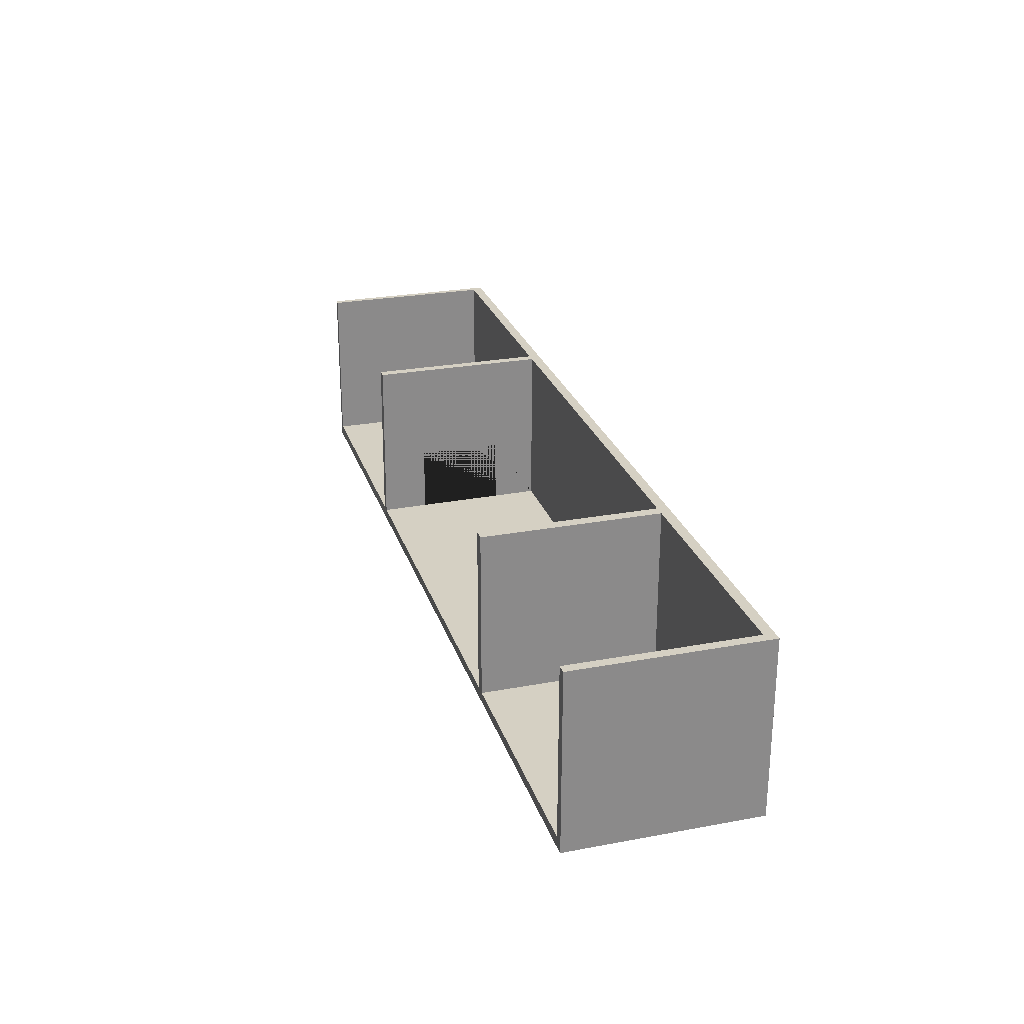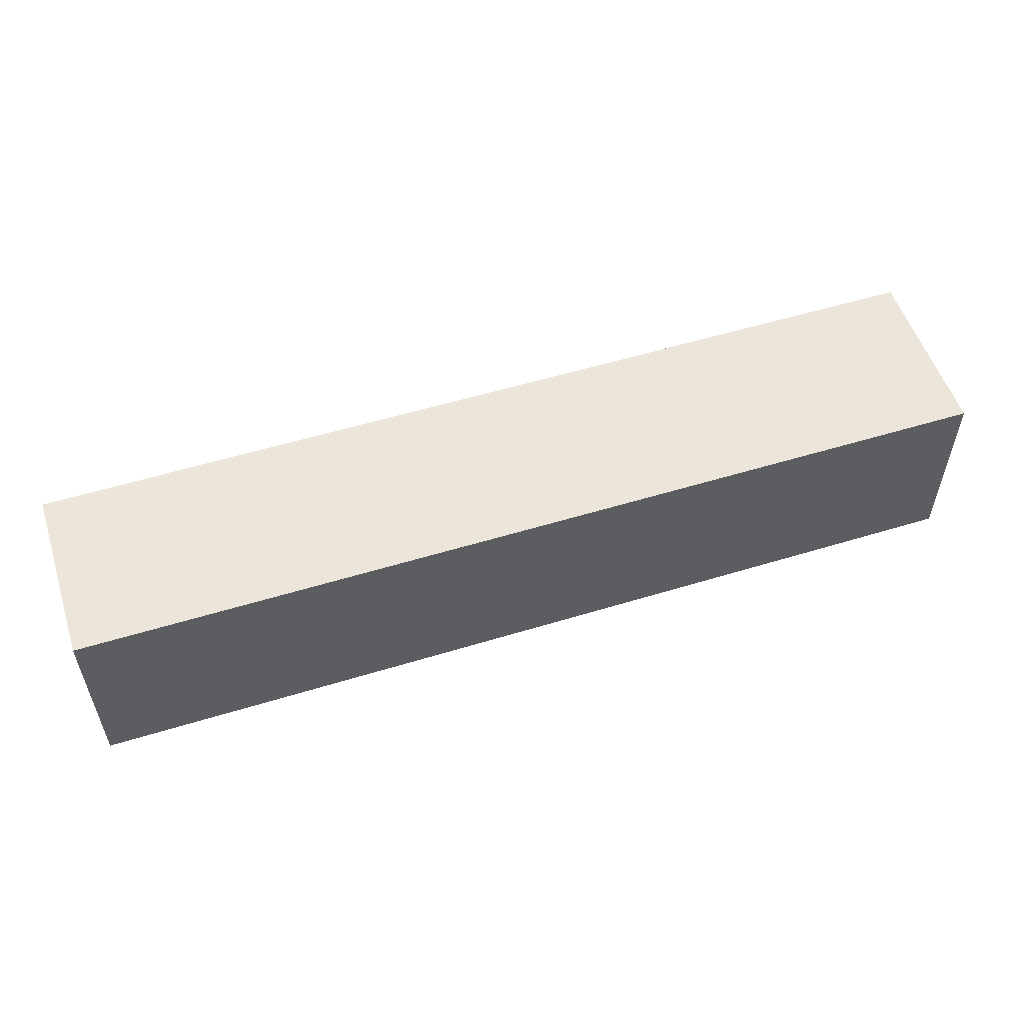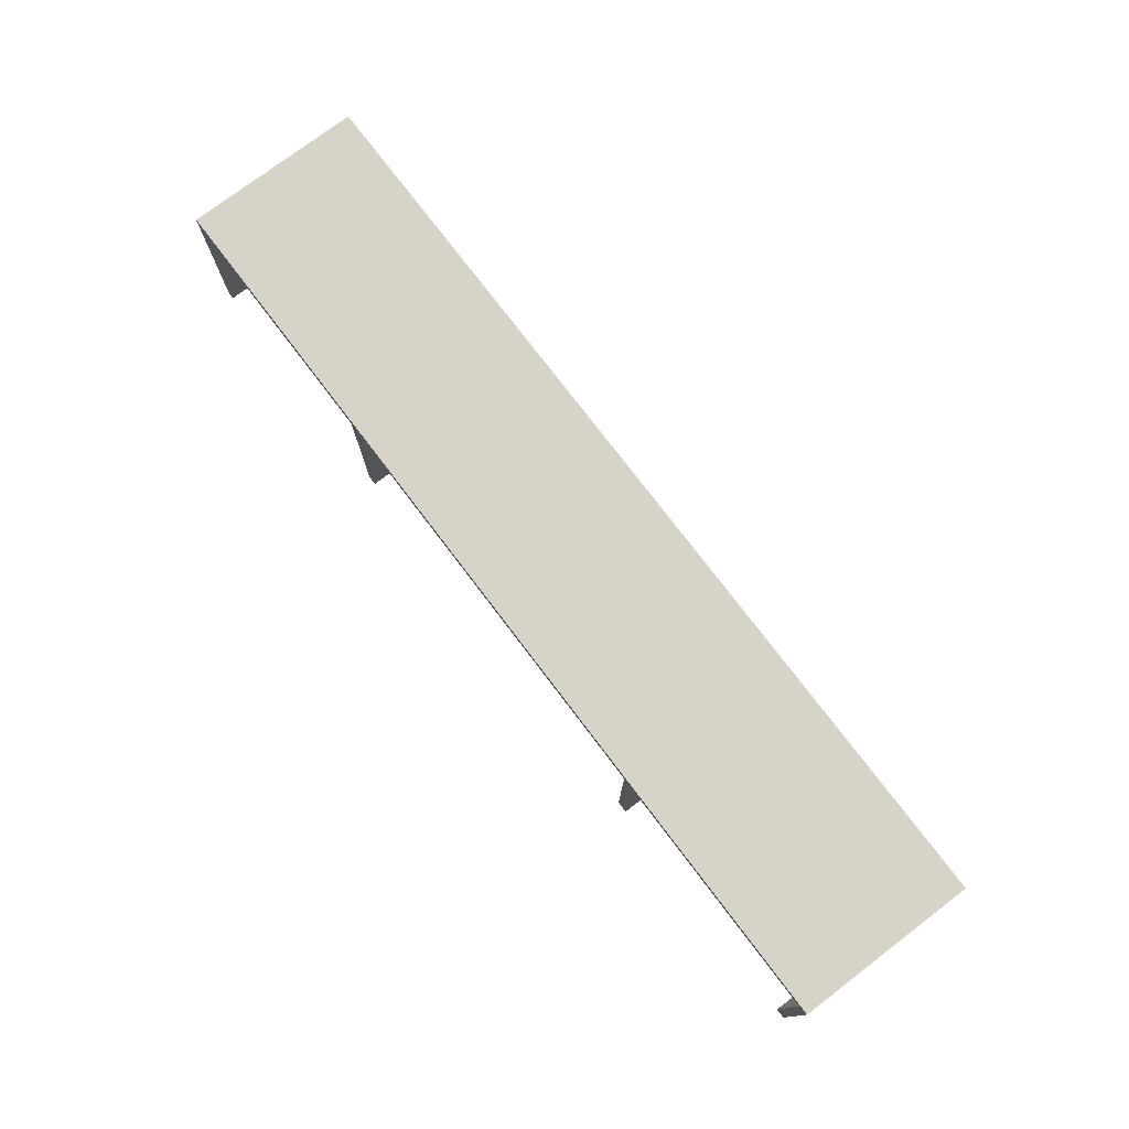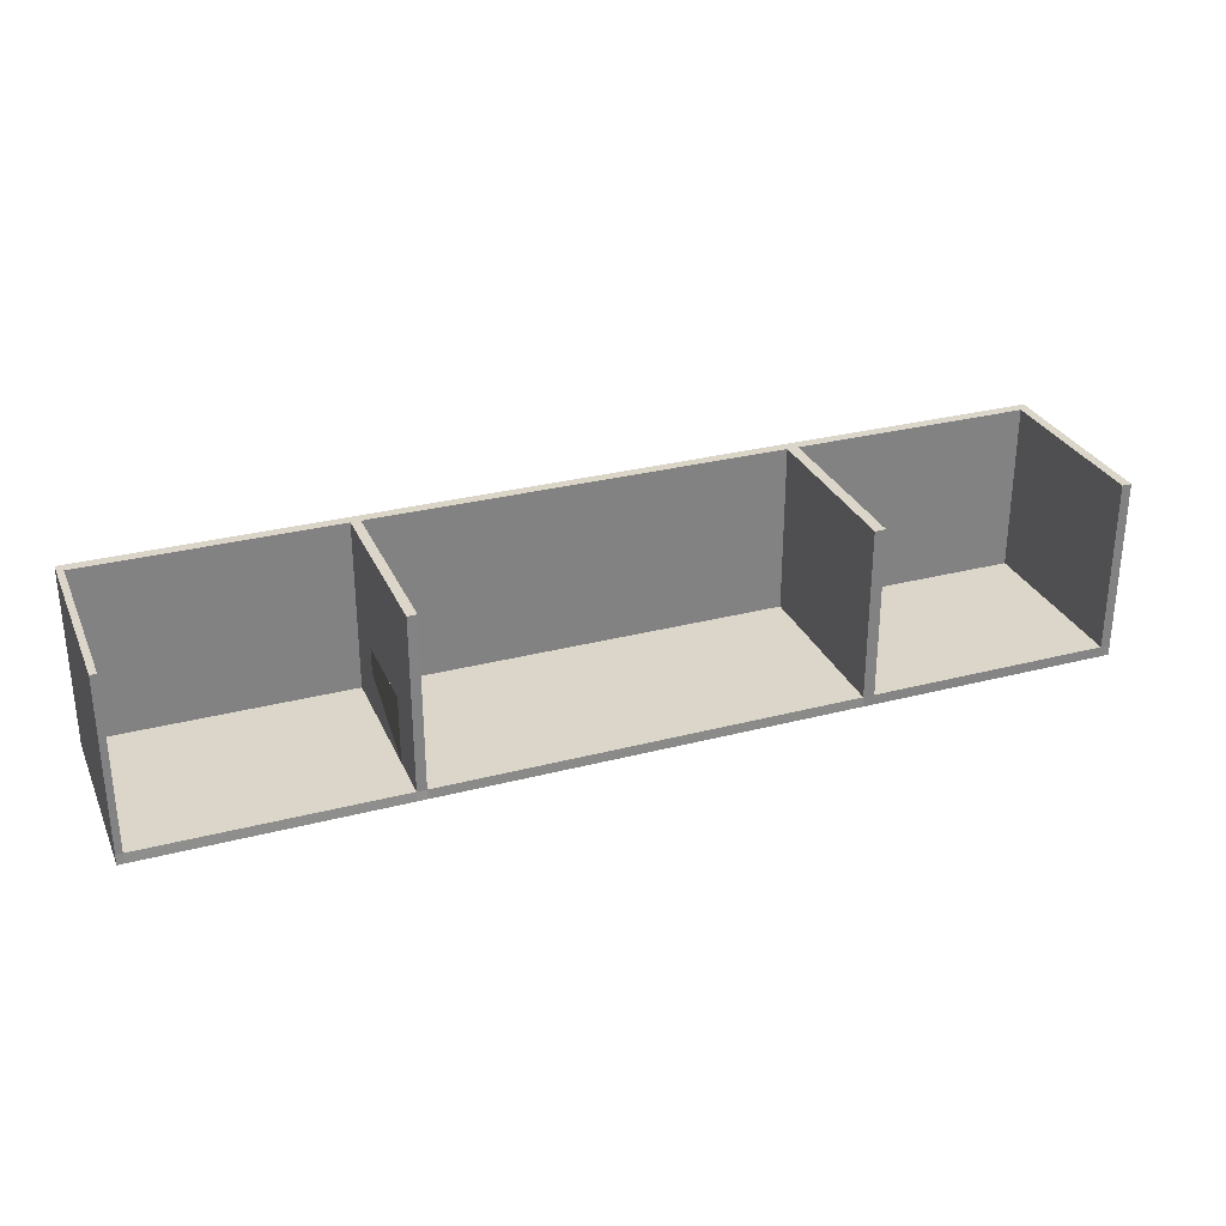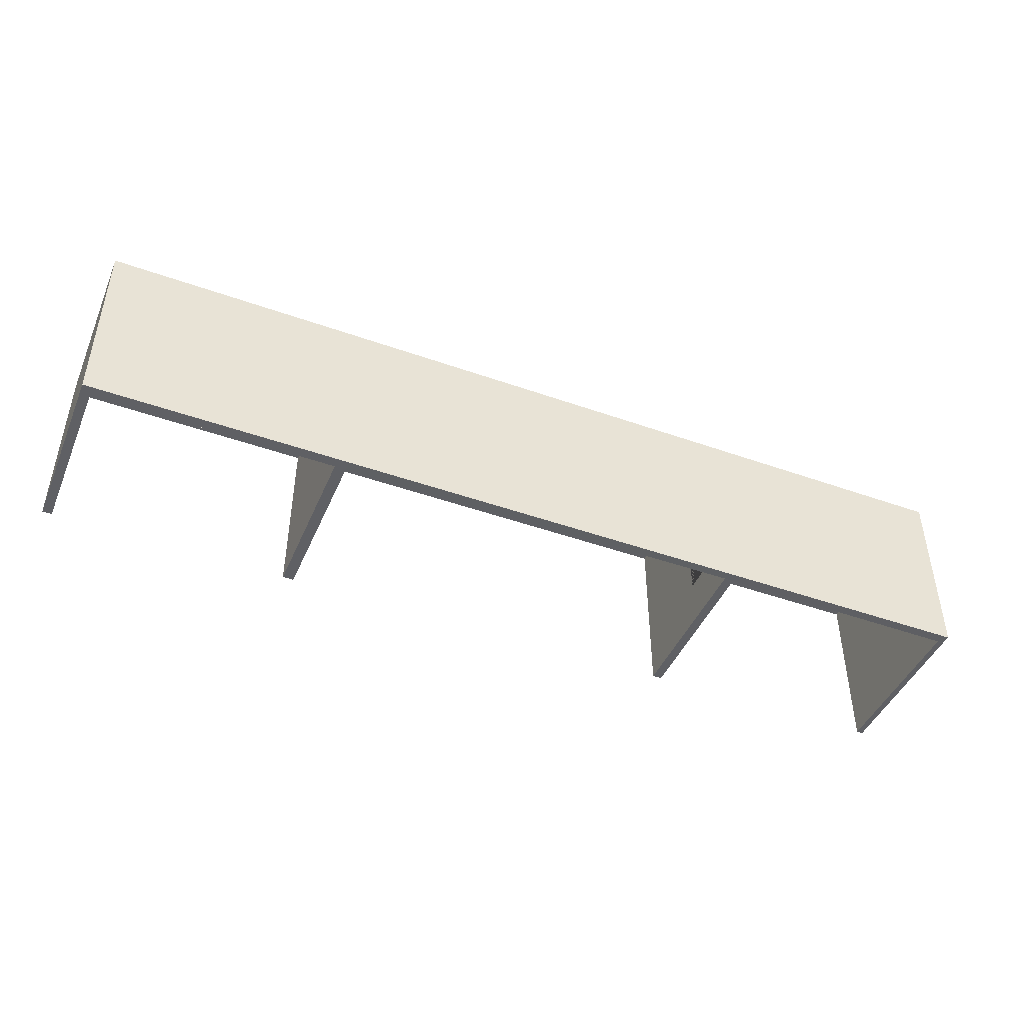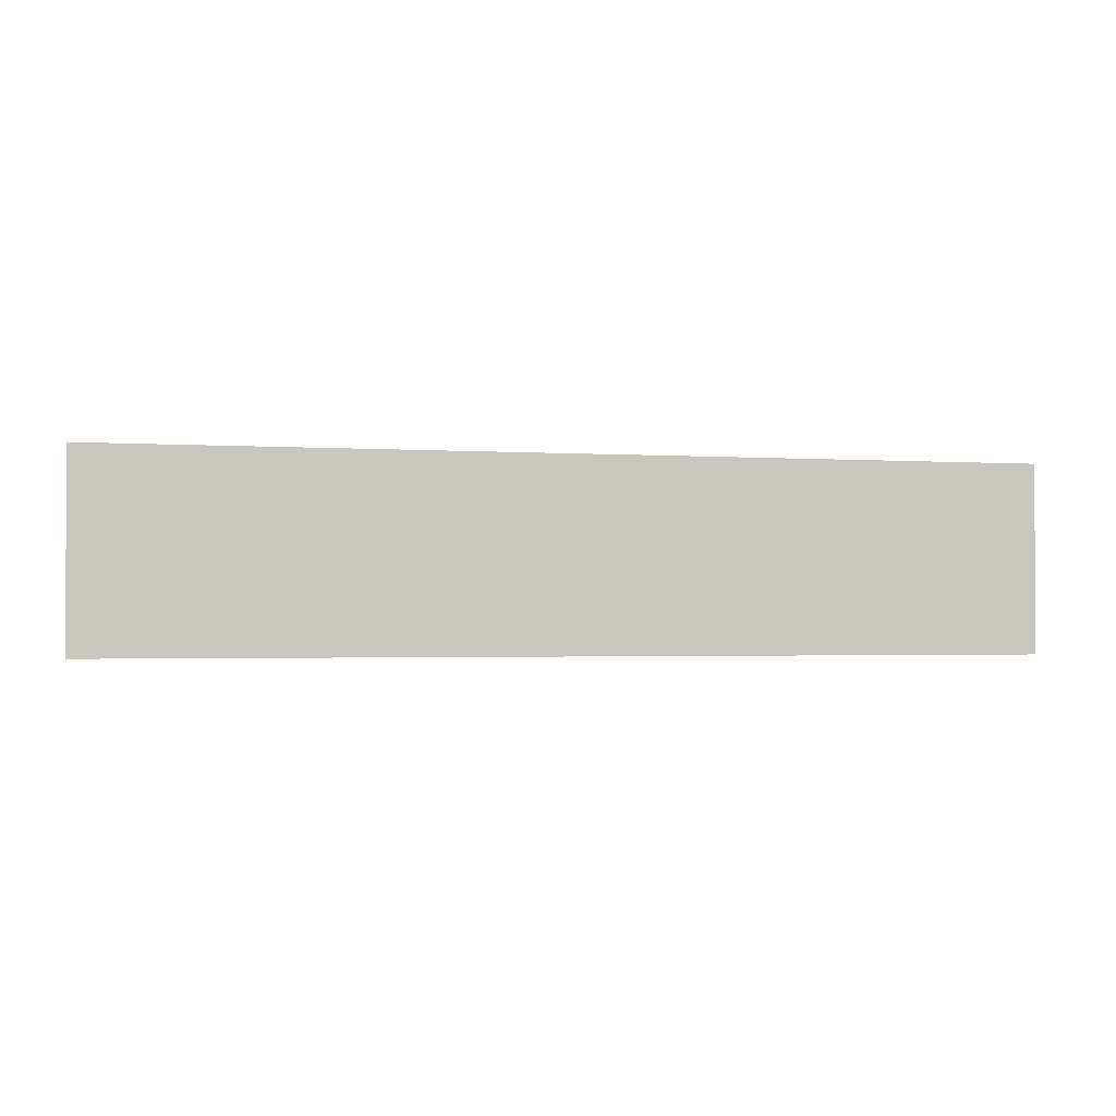
<metadata>
{"format":"obj","ext":"obj","renderer":"f3d","projection":"perspective","resolution":1024,"background":"white","views":[{"elev":26.2,"azim":-106.4,"up":"+Y"},{"elev":54.4,"azim":-18.0,"up":"+Z"},{"elev":76.1,"azim":-127.2,"up":"+Z"},{"elev":29.7,"azim":159.1,"up":"+Y"},{"elev":-45.1,"azim":-22.4,"up":"+Z"},{"elev":-1.9,"azim":-14.3,"up":"+Z"}]}
</metadata>
<code>
o Cube_Cube.009
v -21.85 0.05228 4.221
v 9.682 0.4944 1.629
v -21.85 0.05228 -4.693
v -21.85 0.5313 -4.682
v 9.682 0.4944 -2.447
v -21.85 0.5313 3.724
v -21.85 8.496 4.221
v 10.12 0.4944 1.629
v -21.85 8.496 3.724
v -10.17 0.5313 3.724
v 10.12 0.4944 -2.447
v -10.17 0.05228 -4.693
v -10.17 0.05228 4.221
v -10.17 8.496 3.724
v -10.17 8.496 4.221
v -10.17 0.5313 -4.691
v 9.682 0.5244 3.724
v 9.682 0.05228 4.218
v 9.682 8.493 3.724
v 9.682 0.4827 -4.651
v 9.682 0.05228 -4.693
v 9.682 8.49 4.221
v -9.643 0.05228 -4.693
v -9.643 8.496 4.221
v -9.643 0.5313 3.724
v -9.643 0.05228 4.221
v -9.643 8.496 3.724
v -9.643 0.5313 -4.691
v -10.17 8.496 -4.689
v -9.643 8.496 -4.689
v -21.41 0.05228 -4.693
v -21.41 8.496 4.221
v -21.41 0.5313 3.724
v -21.41 0.05228 4.221
v -21.41 8.496 3.724
v -21.41 0.5313 -4.682
v -21.85 8.496 -4.67
v -21.41 8.496 -4.67
v -10.17 0.5442 2.883
v -10.17 0.5442 0.9776
v -10.17 3.853 0.9776
v -10.17 3.853 2.883
v -9.641 0.5442 0.9776
v -9.644 0.5442 2.883
v -9.643 3.853 2.883
v -9.643 3.853 0.9776
v 10.12 0.5244 3.724
v 10.12 0.4883 -4.651
v 10.12 8.493 3.724
v 10.12 8.49 4.221
v 10.12 0.05228 -4.693
v 10.12 0.05228 4.218
v 21.71 0.5244 3.724
v 21.71 0.5243 -4.667
v 21.71 8.493 3.724
v 21.71 8.49 4.221
v 21.71 0.05228 -4.693
v 21.71 0.05228 4.218
v 9.682 8.493 -4.61
v 10.12 8.493 -4.61
v 22.01 0.5244 3.724
v 22.01 0.5243 -4.667
v 22.01 8.493 3.724
v 22.01 8.49 4.221
v 22.01 0.05228 -4.693
v 22.01 0.05228 4.218
v 21.71 8.493 -4.642
v 22.01 8.493 -4.642
v 10.12 3.64 1.629
v 10.12 3.64 -2.447
v 9.682 3.64 1.629
v 9.682 3.64 -2.447
f 26 24 15 13
f 1 6 4 3
f 6 9 37 4
f 10 33 35 14
f 31 36 16 12
f 39 10 14 29 16 40 41 42
f 35 32 15 14
f 34 31 12 13
f 17 25 27 19
f 23 28 20 21
f 27 24 22 19
f 26 23 21 18
f 13 12 23 26
f 14 15 24 27
f 12 16 28 23
f 10 25 44 39
f 43 28 16 40
f 43 28 30 27 25 44 45 46
f 14 27 30 29
f 34 32 7 1
f 13 15 32 34
f 1 3 31 34
f 28 16 29 30
f 9 7 32 35
f 3 4 36 31
f 4 6 33 36
f 36 4 37 38
f 35 33 36 38
f 18 22 24 26
f 6 1 7 9
f 9 35 38 37
f 39 42 45 44
f 46 41 40 43
f 42 41 46 45
f 20 28 43 44 25 17 2 5
f 39 44 43 40
f 39 40 16 36 33 10
f 17 47 8 2
f 11 48 20 5
f 21 20 48 51
f 47 49 55 53
f 50 52 58 56
f 18 21 51 52
f 19 22 50 49
f 22 18 52 50
f 11 48 60 49 47 8 69 70
f 57 54 62 65
f 58 57 65 66
f 47 53 54 48 11 8
f 52 51 57 58
f 51 48 54 57
f 49 50 56 55
f 20 59 60 48
f 19 49 60 59
f 17 19 59 20 5 72 71 2
f 61 66 65 62
f 61 63 64 66
f 55 56 64 63
f 56 58 66 64
f 55 63 68 67
f 54 53 61 62
f 54 67 68 62
f 53 55 67 54
f 63 61 62 68
f 5 11 70 72
f 71 69 8 2
f 5 2 8 11
f 70 69 71 72

</code>
